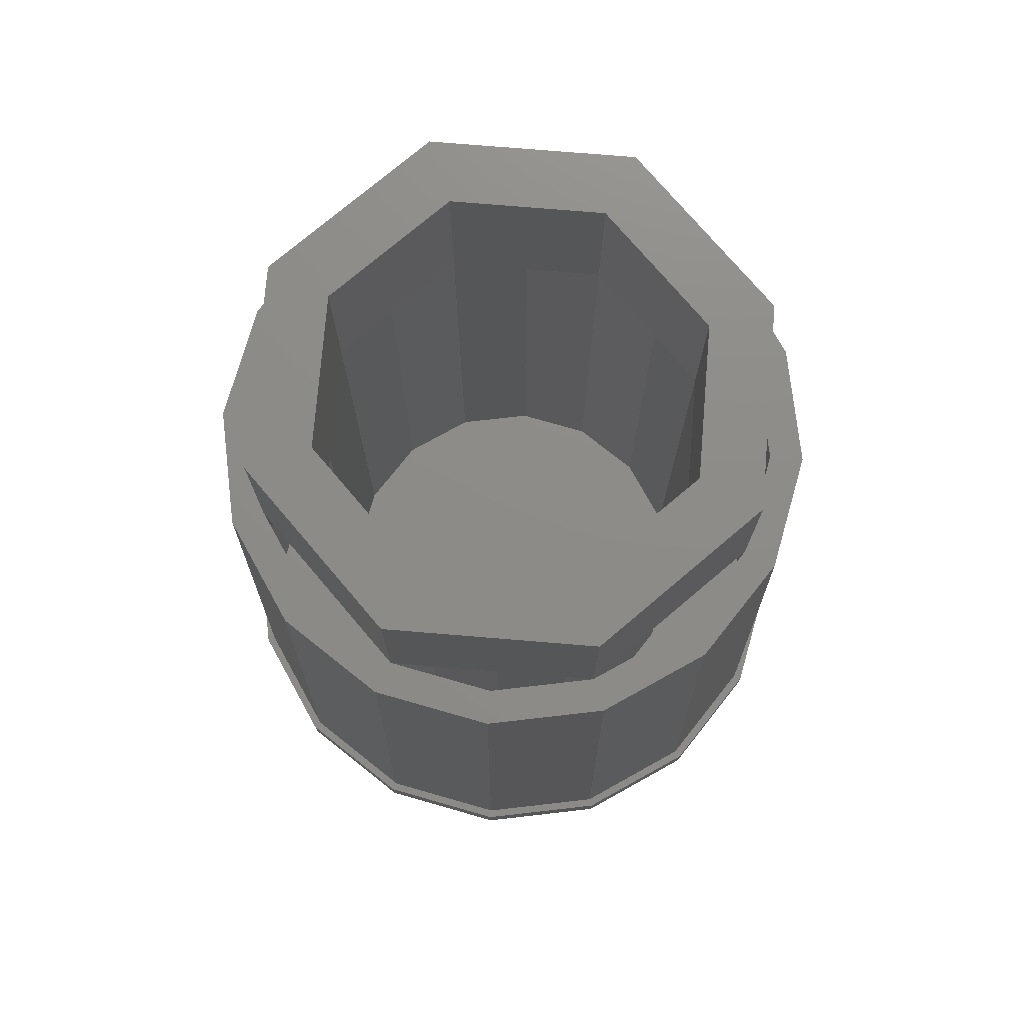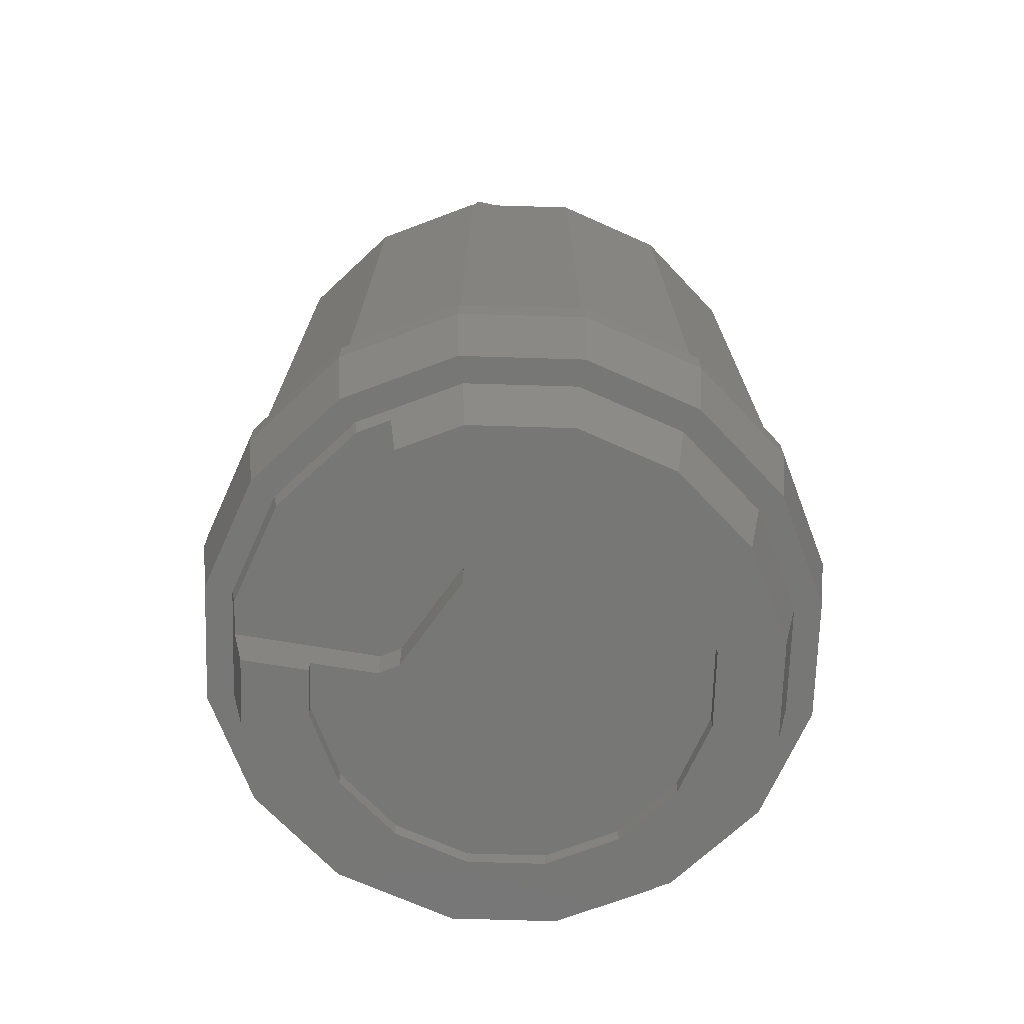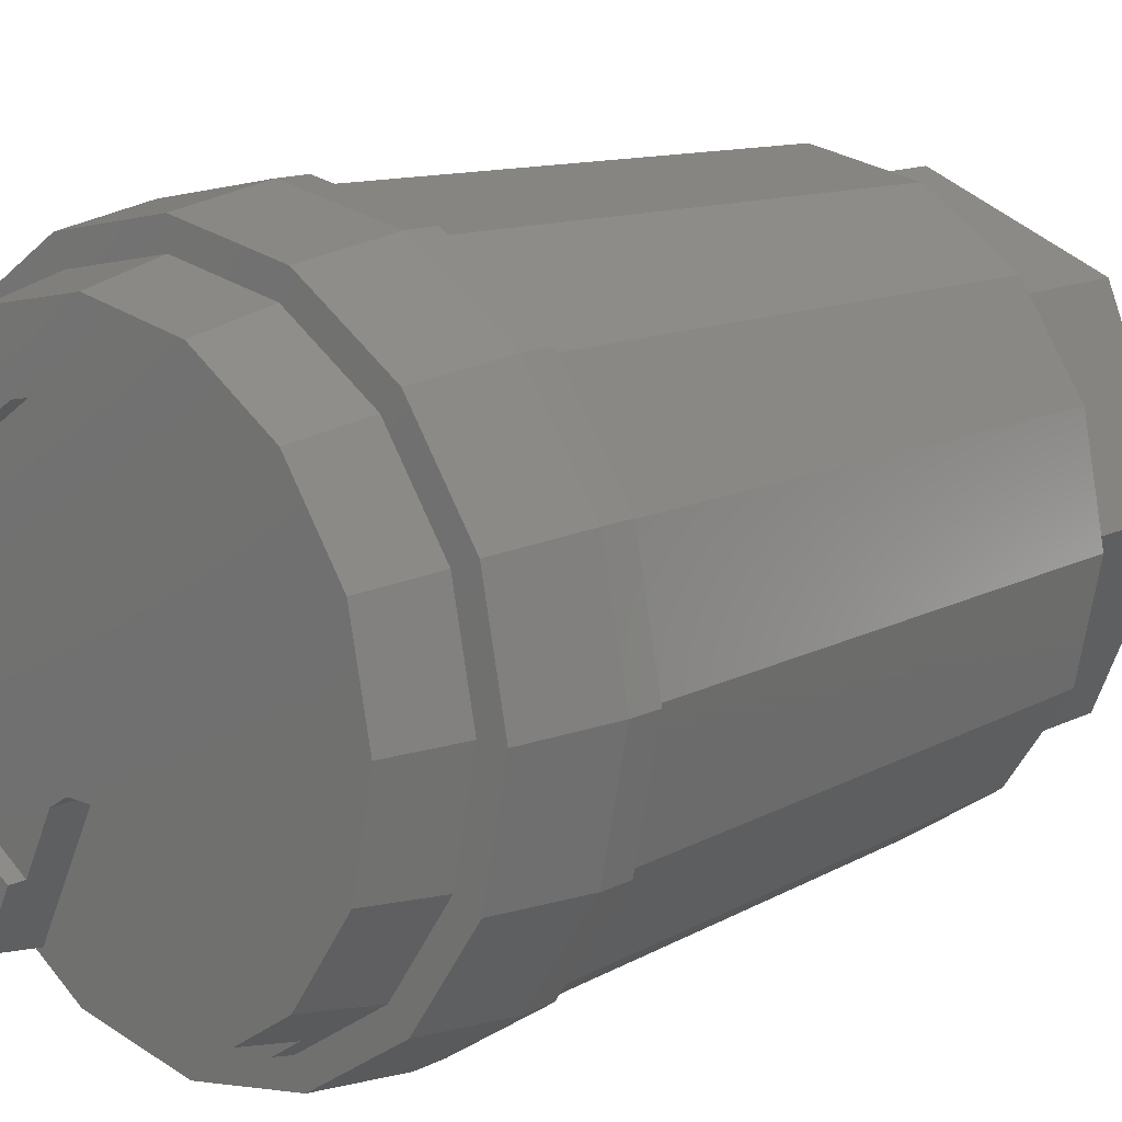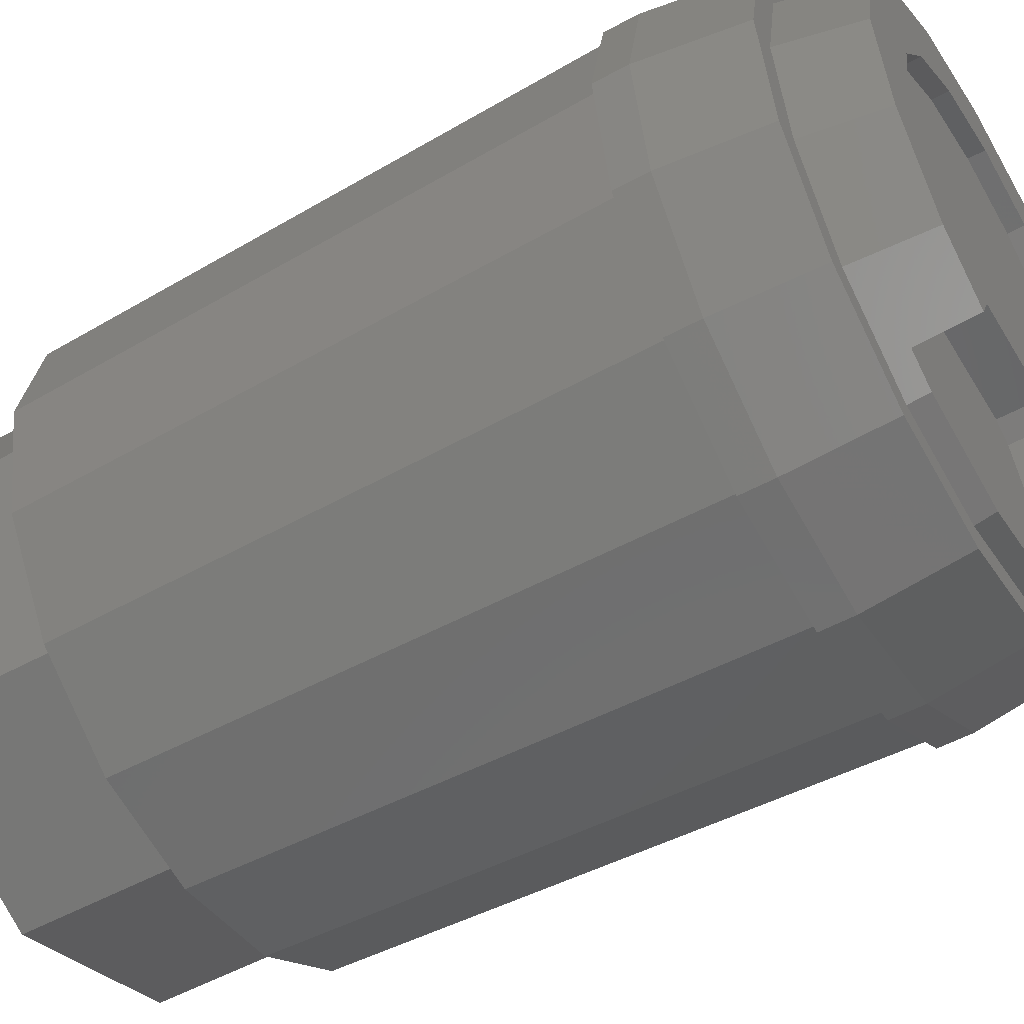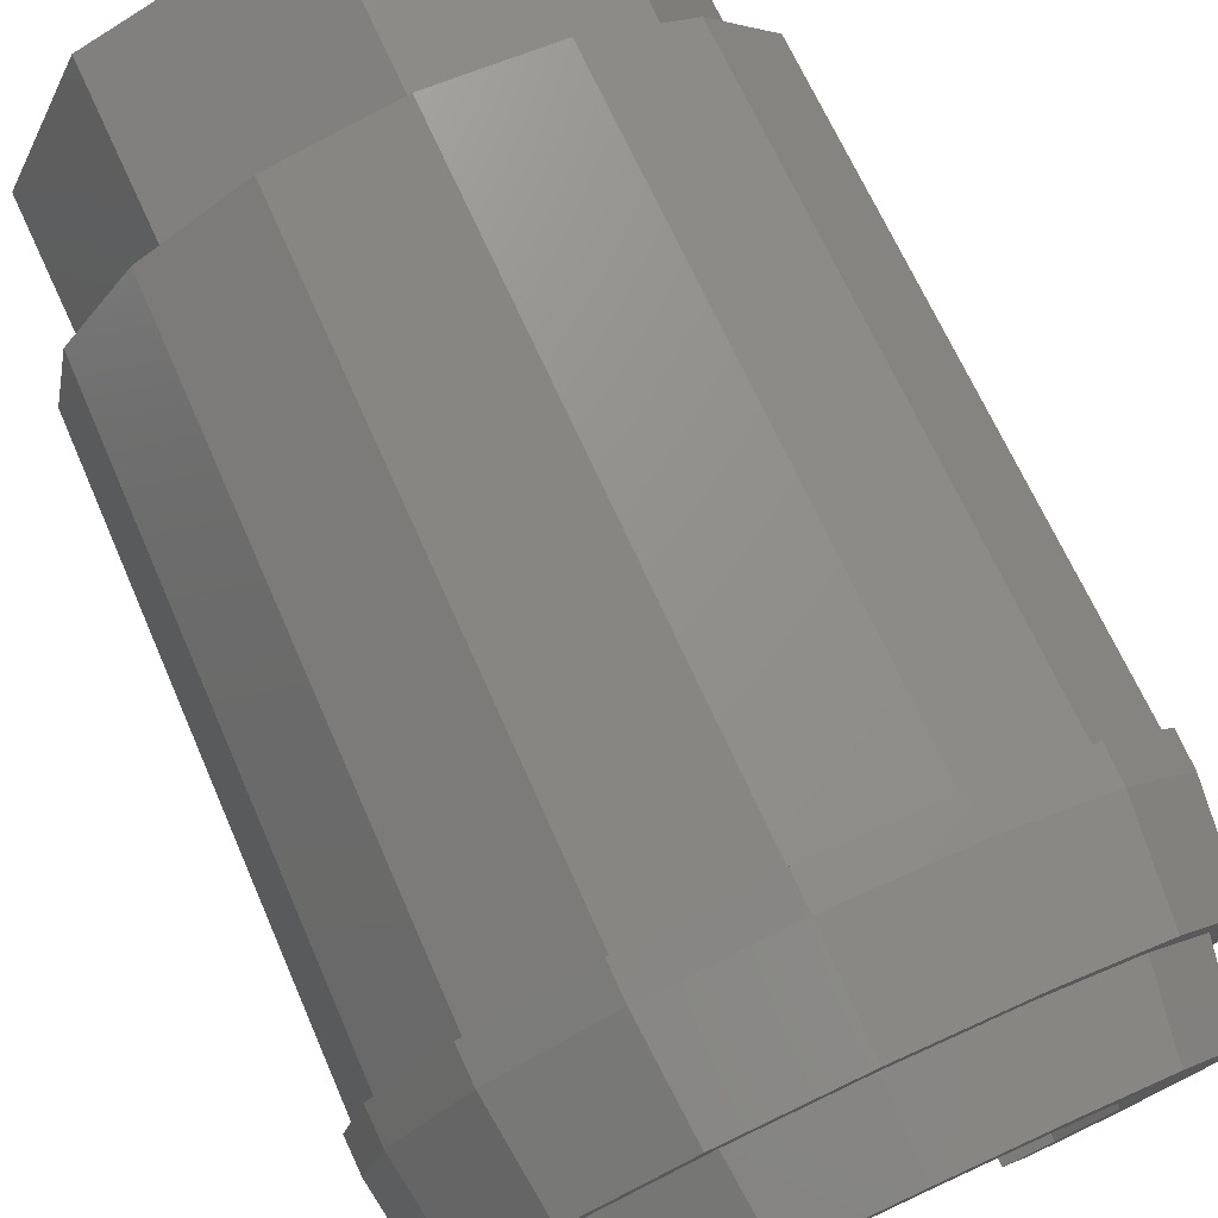
<metadata>
{"format":"stl","ext":"stl","renderer":"f3d","projection":"perspective","resolution":1024,"background":"white","views":[{"elev":75.2,"azim":-17.8,"up":"+Y"},{"elev":-69.4,"azim":-125.5,"up":"+Y"},{"elev":13.6,"azim":42.0,"up":"+Z"},{"elev":-53.1,"azim":-59.6,"up":"+Z"},{"elev":77.0,"azim":-24.9,"up":"+Z"}]}
</metadata>
<code>
# stl→obj: 230 verts, 404 faces
v -0.1222 -1.112 -0.2015
v -0.08702 -1.112 -0.1294
v -0.1697 -1.112 -0.1697
v 0.08702 -1.112 -0.1294
v 0.1222 -1.112 -0.2015
v 0.1697 -1.112 -0.1697
v 0.1281 -1.064 -0.3093
v 0.064 -1.064 -0.115
v 0 -1.064 -0.3348
v -0.064 -1.112 -0.115
v 0.064 -1.112 -0.115
v 0 -1.112 0
v 0 -1.04 0
v 0.373 -1.04 0
v 0.3446 -1.04 0.1428
v 0.2638 -1.04 0.2638
v 0.1428 -1.04 0.3446
v -0 -1.04 0.373
v -0.1428 -1.04 0.3446
v -0.2638 -1.04 0.2638
v -0.3446 -1.04 0.1428
v -0.373 -1.04 -0
v -0.3446 -1.04 -0.1428
v -0.2638 -1.04 -0.2638
v -0.1428 -1.04 -0.3446
v 0 -1.04 -0.373
v 0.1428 -1.04 -0.3446
v 0.2638 -1.04 -0.2638
v 0.3446 -1.04 -0.1428
v 0.2217 -1.112 -0.09184
v 0.24 -1.112 0
v 0.2217 -1.112 0.09184
v 0.1697 -1.112 0.1697
v 0.09184 -1.112 0.2217
v 0 -1.112 0.24
v -0.09184 -1.112 0.2217
v -0.1697 -1.112 0.1697
v -0.2217 -1.112 0.09184
v -0.24 -1.112 -0
v -0.2217 -1.112 -0.09184
v 0.24 -0.88 0
v 0.2217 -0.88 -0.09184
v 0 -0.88 0
v 0.1697 -0.88 -0.1697
v 0.09184 -0.88 -0.2217
v 0 -0.88 -0.24
v -0.09184 -0.88 -0.2217
v -0.1697 -0.88 -0.1697
v -0.2217 -0.88 -0.09184
v -0.24 -0.88 -0
v -0.2217 -0.88 0.09184
v -0.1697 -0.88 0.1697
v -0.09184 -0.88 0.2217
v -0 -0.88 0.24
v 0.09184 -0.88 0.2217
v 0.1697 -0.88 0.1697
v 0.2217 -0.88 0.09184
v 0.38 -0.88 0
v 0.36 -0.2 0
v 0.3326 -0.2 0.1378
v 0.3511 -0.88 0.1454
v 0.2546 -0.2 0.2546
v 0.2687 -0.88 0.2687
v 0.1378 -0.2 0.3326
v 0.1454 -0.88 0.3511
v -0 -0.2 0.36
v -0 -0.88 0.38
v -0.1378 -0.2 0.3326
v -0.1454 -0.88 0.3511
v -0.2546 -0.2 0.2546
v -0.2687 -0.88 0.2687
v -0.3326 -0.2 0.1378
v -0.3511 -0.88 0.1454
v -0.36 -0.2 -0
v -0.38 -0.88 -0
v -0.3326 -0.2 -0.1378
v -0.3511 -0.88 -0.1454
v -0.2546 -0.2 -0.2546
v -0.2687 -0.88 -0.2687
v -0.1378 -0.2 -0.3326
v -0.1454 -0.88 -0.3511
v 0 -0.2 -0.36
v 0 -0.88 -0.38
v 0.1378 -0.2 -0.3326
v 0.1454 -0.88 -0.3511
v 0.2546 -0.2 -0.2546
v 0.2687 -0.88 -0.2687
v 0.3326 -0.2 -0.1378
v 0.3511 -0.88 -0.1454
v 0.39 -0.88 0
v 0.39 -0.92 0
v 0.3603 -0.92 -0.1492
v 0.3603 -0.88 -0.1492
v 0.2758 -0.92 -0.2758
v 0.2758 -0.88 -0.2758
v 0.1492 -0.92 -0.3603
v 0.1492 -0.88 -0.3603
v 0 -0.92 -0.39
v 0 -0.88 -0.39
v -0.1492 -0.92 -0.3603
v -0.1492 -0.88 -0.3603
v -0.2758 -0.92 -0.2758
v -0.2758 -0.88 -0.2758
v -0.3603 -0.92 -0.1492
v -0.3603 -0.88 -0.1492
v -0.39 -0.92 -0
v -0.39 -0.88 -0
v -0.3603 -0.92 0.1492
v -0.3603 -0.88 0.1492
v -0.2758 -0.92 0.2758
v -0.2758 -0.88 0.2758
v -0.1492 -0.92 0.3603
v -0.1492 -0.88 0.3603
v -0 -0.92 0.39
v -0 -0.88 0.39
v 0.1492 -0.92 0.3603
v 0.1492 -0.88 0.3603
v 0.2758 -0.92 0.2758
v 0.2758 -0.88 0.2758
v 0.3603 -0.92 0.1492
v 0.3603 -0.88 0.1492
v -0.08702 -1.064 -0.1294
v -0.064 -1.064 -0.115
v -0.1633 -1.064 -0.2858
v -0.1222 -1.132 -0.2015
v -0.1569 -1.132 -0.2726
v -0.2404 -1.04 -0.2404
v -0.2263 -1.132 -0.2263
v -0.1697 -1.132 -0.1697
v 0 -1.04 -0.34
v -0.1281 -1.064 -0.3093
v -0.1301 -1.04 -0.3141
v 0.08702 -1.064 -0.1294
v 0.1633 -1.064 -0.2858
v 0.1222 -1.132 -0.2015
v 0.1569 -1.132 -0.2726
v 0.2404 -1.04 -0.2404
v 0.2263 -1.132 -0.2263
v 0.1697 -1.132 -0.1697
v 0.1301 -1.04 -0.3141
v -0.2217 -1.132 -0.09184
v -0.24 -1.132 -0
v -0.2217 -1.132 0.09184
v -0.1697 -1.132 0.1697
v -0.09184 -1.132 0.2217
v 0 -1.132 0.24
v 0.09184 -1.132 0.2217
v 0.1697 -1.132 0.1697
v 0.2217 -1.132 0.09184
v 0.24 -1.132 0
v 0.2217 -1.132 -0.09184
v -0.2404 -1.04 0.2404
v -0.2263 -1.132 0.2263
v -0.1225 -1.132 0.2956
v -0.1301 -1.04 0.3141
v 0 -1.132 0.32
v 0 -1.04 0.34
v 0.1225 -1.132 0.2956
v 0.1301 -1.04 0.3141
v 0.2263 -1.132 0.2263
v 0.2404 -1.04 0.2404
v -0.2956 -1.132 -0.1225
v -0.3141 -1.04 -0.1301
v -0.32 -1.132 0
v -0.34 -1.04 0
v -0.2956 -1.132 0.1225
v -0.3141 -1.04 0.1301
v 0.2956 -1.132 -0.1225
v 0.32 -1.132 0
v 0.2956 -1.132 0.1225
v -0.32 -1.132 -0
v 0.3141 -1.04 0.1301
v 0.34 -1.04 0
v 0.3141 -1.04 -0.1301
v -0.24 -0.2 0
v -0.24 0 0
v -0.1697 0 0.1697
v -0.1697 -0.2 0.1697
v 0 0 0.24
v 0 -0.2 0.24
v 0.1697 0 0.1697
v 0.1697 -0.2 0.1697
v 0.24 0 -0
v 0.24 -0.2 -0
v 0.1697 0 -0.1697
v 0.1697 -0.2 -0.1697
v -0 0 -0.24
v -0 -0.2 -0.24
v -0.1697 0 -0.1697
v -0.1697 -0.2 -0.1697
v -0.32 0 0
v -0.32 -0.2 0
v -0.2263 -0.2 0.2263
v -0.2263 0 0.2263
v 0 -0.2 0.32
v 0 0 0.32
v 0.2263 -0.2 0.2263
v 0.2263 0 0.2263
v 0.32 -0.2 -0
v 0.32 0 -0
v 0.2263 -0.2 -0.2263
v 0.2263 0 -0.2263
v -0 -0.2 -0.32
v -0 0 -0.32
v -0.2263 -0.2 -0.2263
v -0.2263 0 -0.2263
v 0.24 -0.2 0
v 0.2217 -0.2 0.09184
v 0.09184 -0.2 0.2217
v -0 -0.2 0.24
v -0.09184 -0.2 0.2217
v -0.2217 -0.2 0.09184
v -0.24 -0.2 -0
v -0.2217 -0.2 -0.09184
v -0.09184 -0.2 -0.2217
v 0 -0.2 -0.24
v 0.09184 -0.2 -0.2217
v 0.2217 -0.2 -0.09184
v 0.32 -0.2 0
v 0.2956 -0.2 -0.1225
v 0.1225 -0.2 -0.2956
v 0 -0.2 -0.32
v -0.1225 -0.2 -0.2956
v -0.2956 -0.2 -0.1225
v -0.32 -0.2 -0
v -0.2956 -0.2 0.1225
v -0.1225 -0.2 0.2956
v -0 -0.2 0.32
v 0.1225 -0.2 0.2956
v 0.2956 -0.2 0.1225
f 1 2 3
f 4 5 6
f 7 8 9
f 10 11 12
f 13 14 15
f 13 15 16
f 13 16 17
f 13 17 18
f 13 18 19
f 13 19 20
f 13 20 21
f 13 21 22
f 13 22 23
f 13 23 24
f 13 24 25
f 13 25 26
f 13 26 27
f 13 27 28
f 13 28 29
f 13 29 14
f 12 6 30
f 12 30 31
f 12 31 32
f 12 32 33
f 12 33 34
f 12 34 35
f 12 35 36
f 12 36 37
f 12 37 38
f 12 38 39
f 12 39 40
f 12 40 3
f 41 42 43
f 42 44 43
f 44 45 43
f 45 46 43
f 46 47 43
f 47 48 43
f 48 49 43
f 49 50 43
f 50 51 43
f 51 52 43
f 52 53 43
f 53 54 43
f 54 55 43
f 55 56 43
f 56 57 43
f 57 41 43
f 58 59 60
f 58 60 61
f 61 60 62
f 61 62 63
f 63 62 64
f 63 64 65
f 65 64 66
f 65 66 67
f 67 66 68
f 67 68 69
f 69 68 70
f 69 70 71
f 71 70 72
f 71 72 73
f 73 72 74
f 73 74 75
f 75 74 76
f 75 76 77
f 77 76 78
f 77 78 79
f 79 78 80
f 79 80 81
f 81 80 82
f 81 82 83
f 83 82 84
f 83 84 85
f 85 84 86
f 85 86 87
f 87 86 88
f 87 88 89
f 89 88 59
f 89 59 58
f 90 91 92
f 90 92 93
f 93 92 94
f 93 94 95
f 95 94 96
f 95 96 97
f 97 96 98
f 97 98 99
f 99 98 100
f 99 100 101
f 101 100 102
f 101 102 103
f 103 102 104
f 103 104 105
f 105 104 106
f 105 106 107
f 107 106 108
f 107 108 109
f 109 108 110
f 109 110 111
f 111 110 112
f 111 112 113
f 113 112 114
f 113 114 115
f 115 114 116
f 115 116 117
f 117 116 118
f 117 118 119
f 119 118 120
f 119 120 121
f 121 120 91
f 121 91 90
f 91 14 29
f 91 29 92
f 92 29 28
f 92 28 94
f 94 28 27
f 94 27 96
f 96 27 26
f 96 26 98
f 98 26 25
f 98 25 100
f 100 25 24
f 100 24 102
f 102 24 23
f 102 23 104
f 104 23 22
f 104 22 106
f 106 22 21
f 106 21 108
f 108 21 20
f 108 20 110
f 110 20 19
f 110 19 112
f 112 19 18
f 112 18 114
f 114 18 17
f 114 17 116
f 116 17 16
f 116 16 118
f 118 16 15
f 118 15 120
f 120 15 14
f 120 14 91
f 10 2 122
f 10 122 123
f 122 2 1
f 122 1 124
f 124 1 125
f 124 125 126
f 127 124 126
f 127 126 128
f 129 128 126
f 129 126 125
f 3 129 125
f 3 125 1
f 2 10 12
f 2 12 3
f 130 9 131
f 130 131 132
f 124 127 132
f 124 132 131
f 122 124 131
f 122 131 123
f 123 131 9
f 123 9 8
f 133 4 11
f 133 11 8
f 5 4 133
f 5 133 134
f 135 5 134
f 135 134 136
f 136 134 137
f 136 137 138
f 136 138 139
f 136 139 135
f 135 139 6
f 135 6 5
f 12 11 4
f 12 4 6
f 7 9 130
f 7 130 140
f 140 137 134
f 140 134 7
f 7 134 133
f 7 133 8
f 11 10 123
f 11 123 8
f 129 3 40
f 129 40 141
f 141 40 39
f 141 39 142
f 142 39 38
f 142 38 143
f 143 38 37
f 143 37 144
f 144 37 36
f 144 36 145
f 145 36 35
f 145 35 146
f 146 35 34
f 146 34 147
f 147 34 33
f 147 33 148
f 148 33 32
f 148 32 149
f 149 32 31
f 149 31 150
f 150 31 30
f 150 30 151
f 151 30 6
f 151 6 139
f 152 153 154
f 152 154 155
f 155 154 156
f 155 156 157
f 157 156 158
f 157 158 159
f 159 158 160
f 159 160 161
f 127 128 162
f 127 162 163
f 163 162 164
f 163 164 165
f 165 164 166
f 165 166 167
f 167 166 153
f 167 153 152
f 139 138 168
f 139 168 151
f 151 168 169
f 151 169 150
f 150 169 170
f 150 170 149
f 149 170 160
f 149 160 148
f 148 160 158
f 148 158 147
f 147 158 156
f 147 156 146
f 146 156 154
f 146 154 145
f 145 154 153
f 145 153 144
f 144 153 166
f 144 166 143
f 143 166 171
f 143 171 142
f 142 171 162
f 142 162 141
f 141 162 128
f 141 128 129
f 161 160 170
f 161 170 172
f 172 170 169
f 172 169 173
f 173 169 168
f 173 168 174
f 174 168 138
f 174 138 137
f 175 176 177
f 175 177 178
f 178 177 179
f 178 179 180
f 180 179 181
f 180 181 182
f 182 181 183
f 182 183 184
f 184 183 185
f 184 185 186
f 186 185 187
f 186 187 188
f 188 187 189
f 188 189 190
f 190 189 176
f 190 176 175
f 191 192 193
f 191 193 194
f 194 193 195
f 194 195 196
f 196 195 197
f 196 197 198
f 198 197 199
f 198 199 200
f 200 199 201
f 200 201 202
f 202 201 203
f 202 203 204
f 204 203 205
f 204 205 206
f 206 205 192
f 206 192 191
f 176 191 194
f 176 194 177
f 177 194 196
f 177 196 179
f 179 196 198
f 179 198 181
f 181 198 200
f 181 200 183
f 183 200 202
f 183 202 185
f 185 202 204
f 185 204 187
f 187 204 206
f 187 206 189
f 189 206 191
f 189 191 176
f 207 41 57
f 207 57 208
f 208 57 56
f 208 56 182
f 182 56 55
f 182 55 209
f 209 55 54
f 209 54 210
f 210 54 53
f 210 53 211
f 211 53 52
f 211 52 178
f 178 52 51
f 178 51 212
f 212 51 50
f 212 50 213
f 213 50 49
f 213 49 214
f 214 49 48
f 214 48 190
f 190 48 47
f 190 47 215
f 215 47 46
f 215 46 216
f 216 46 45
f 216 45 217
f 217 45 44
f 217 44 186
f 186 44 42
f 186 42 218
f 218 42 41
f 218 41 207
f 219 59 88
f 219 88 220
f 220 88 86
f 220 86 201
f 201 86 84
f 201 84 221
f 221 84 82
f 221 82 222
f 222 82 80
f 222 80 223
f 223 80 78
f 223 78 205
f 205 78 76
f 205 76 224
f 224 76 74
f 224 74 225
f 225 74 72
f 225 72 226
f 226 72 70
f 226 70 193
f 193 70 68
f 193 68 227
f 227 68 66
f 227 66 228
f 228 66 64
f 228 64 229
f 229 64 62
f 229 62 197
f 197 62 60
f 197 60 230
f 230 60 59
f 230 59 219
f 58 90 93
f 58 93 89
f 89 93 95
f 89 95 87
f 87 95 97
f 87 97 85
f 85 97 99
f 85 99 83
f 83 99 101
f 83 101 81
f 81 101 103
f 81 103 79
f 79 103 105
f 79 105 77
f 77 105 107
f 77 107 75
f 75 107 109
f 75 109 73
f 73 109 111
f 73 111 71
f 71 111 113
f 71 113 69
f 69 113 115
f 69 115 67
f 67 115 117
f 67 117 65
f 65 117 119
f 65 119 63
f 63 119 121
f 63 121 61
f 61 121 90
f 61 90 58

</code>
